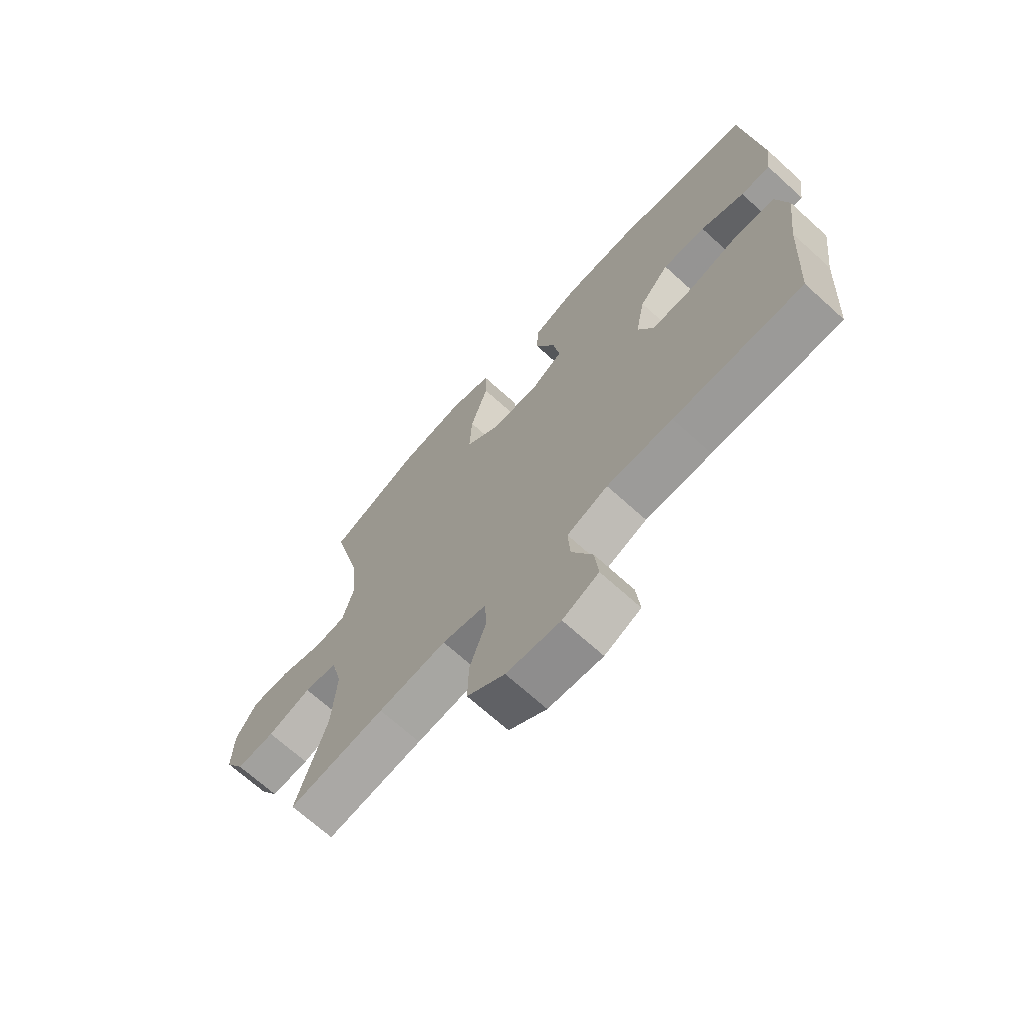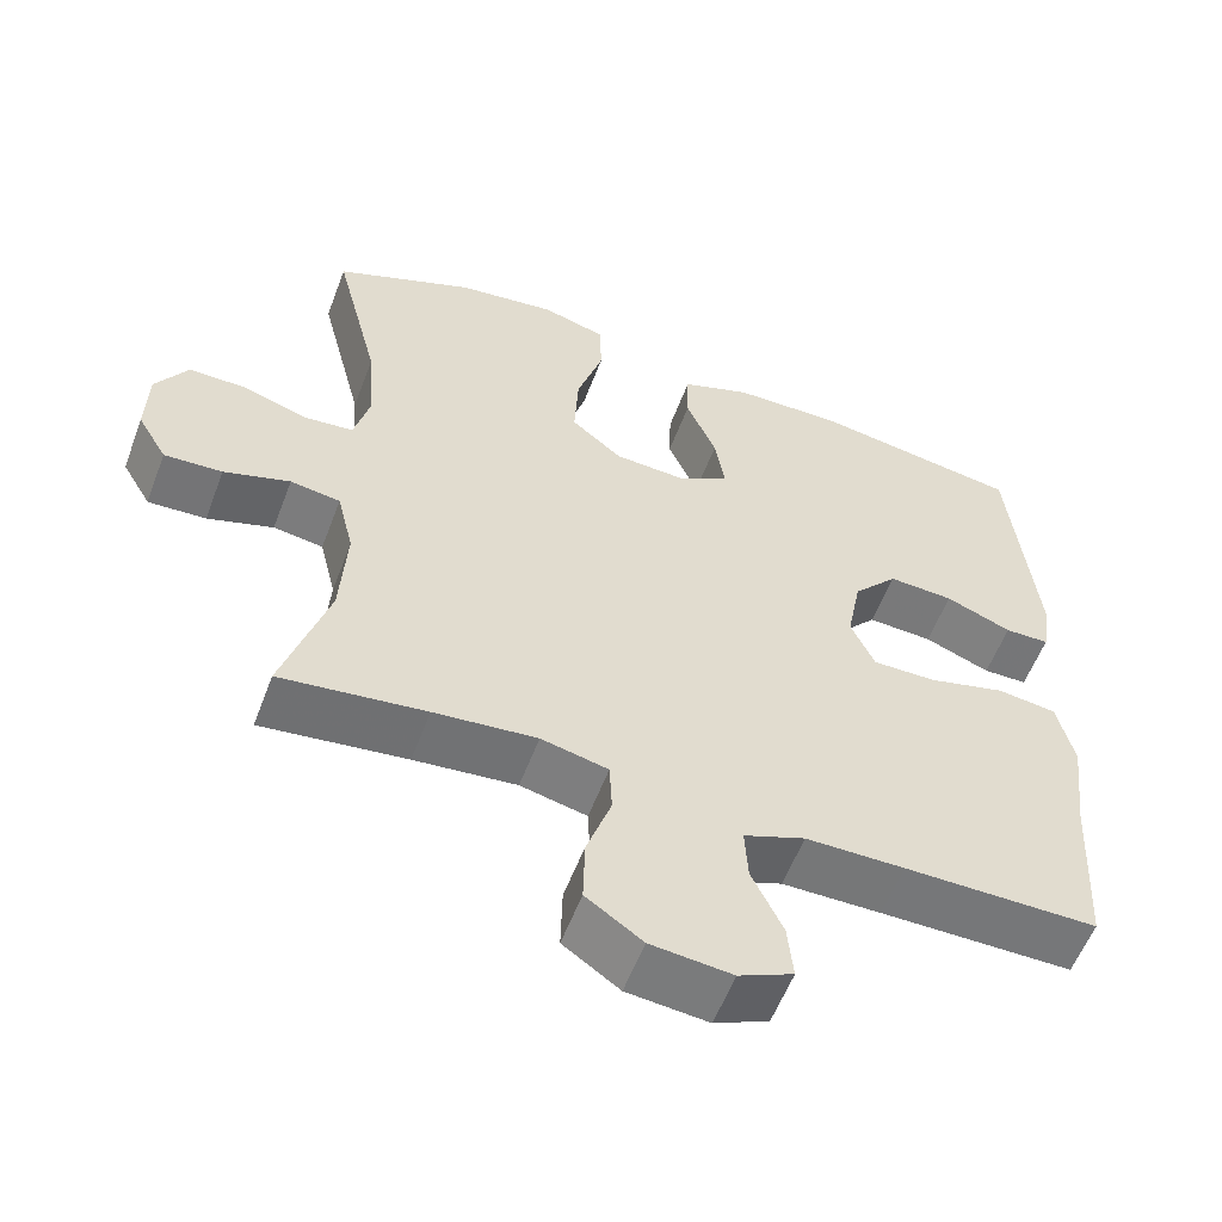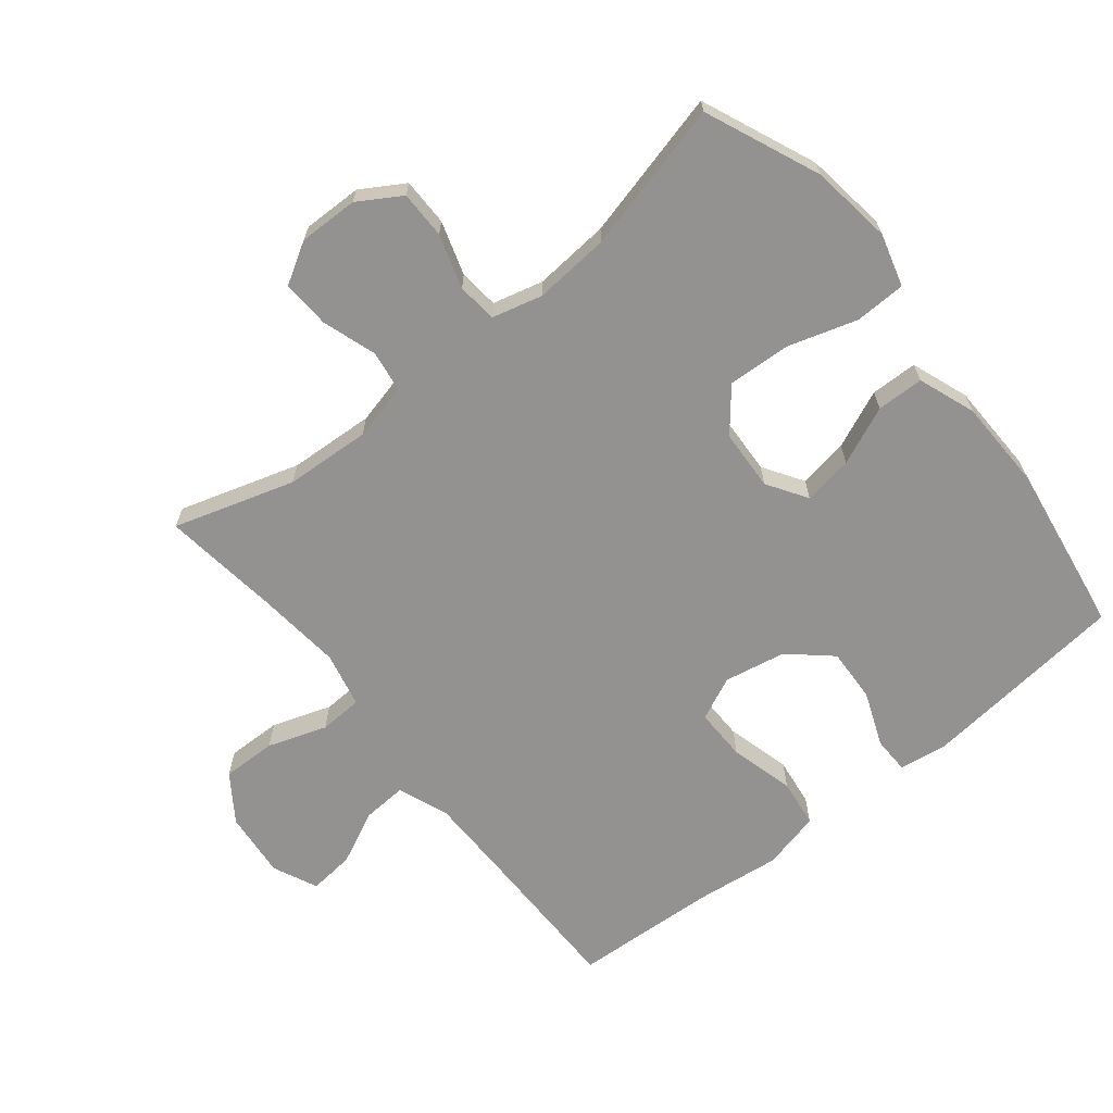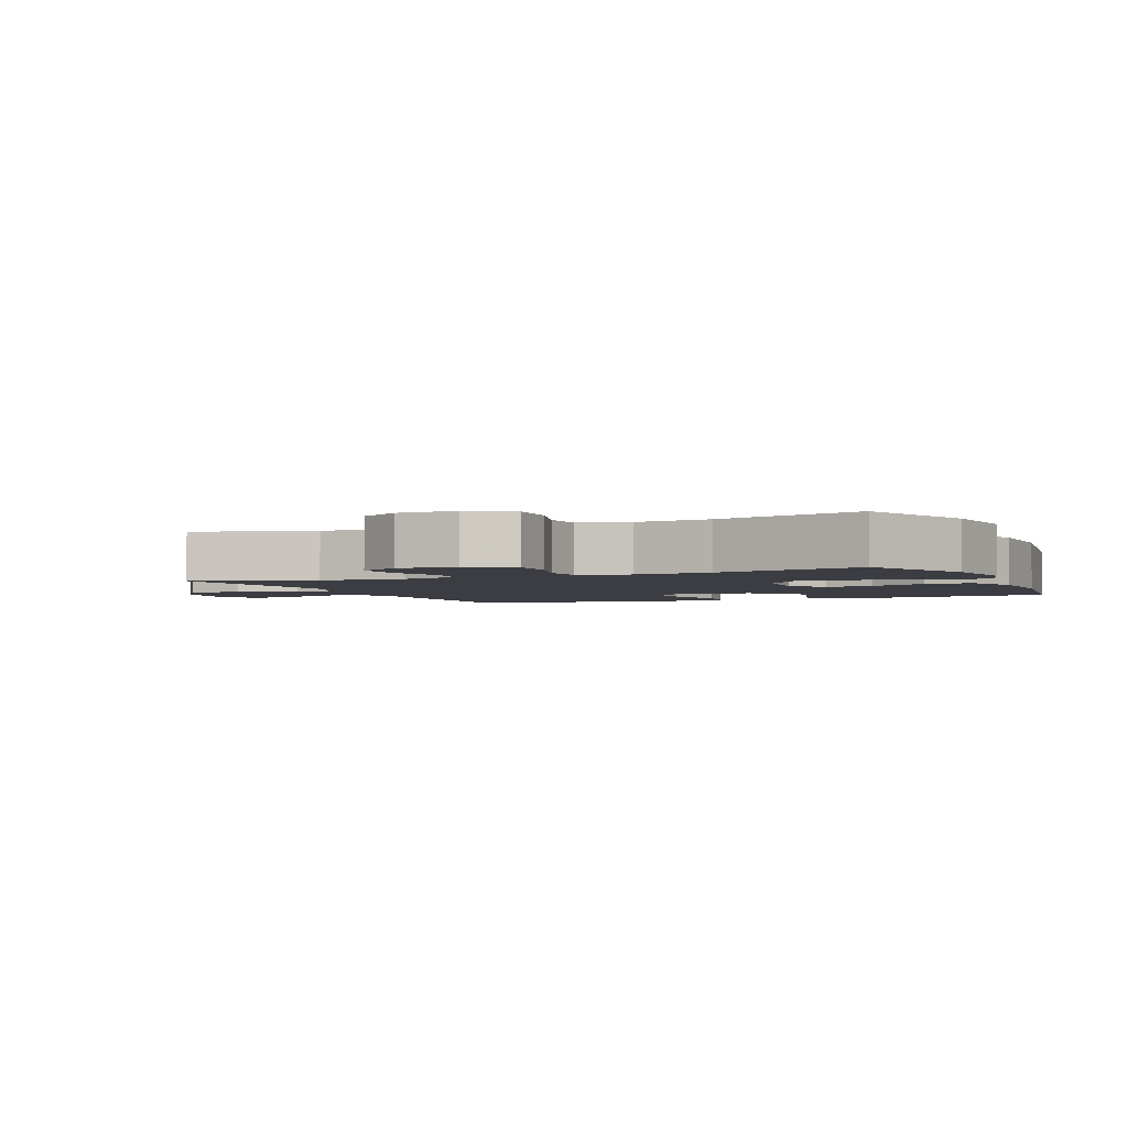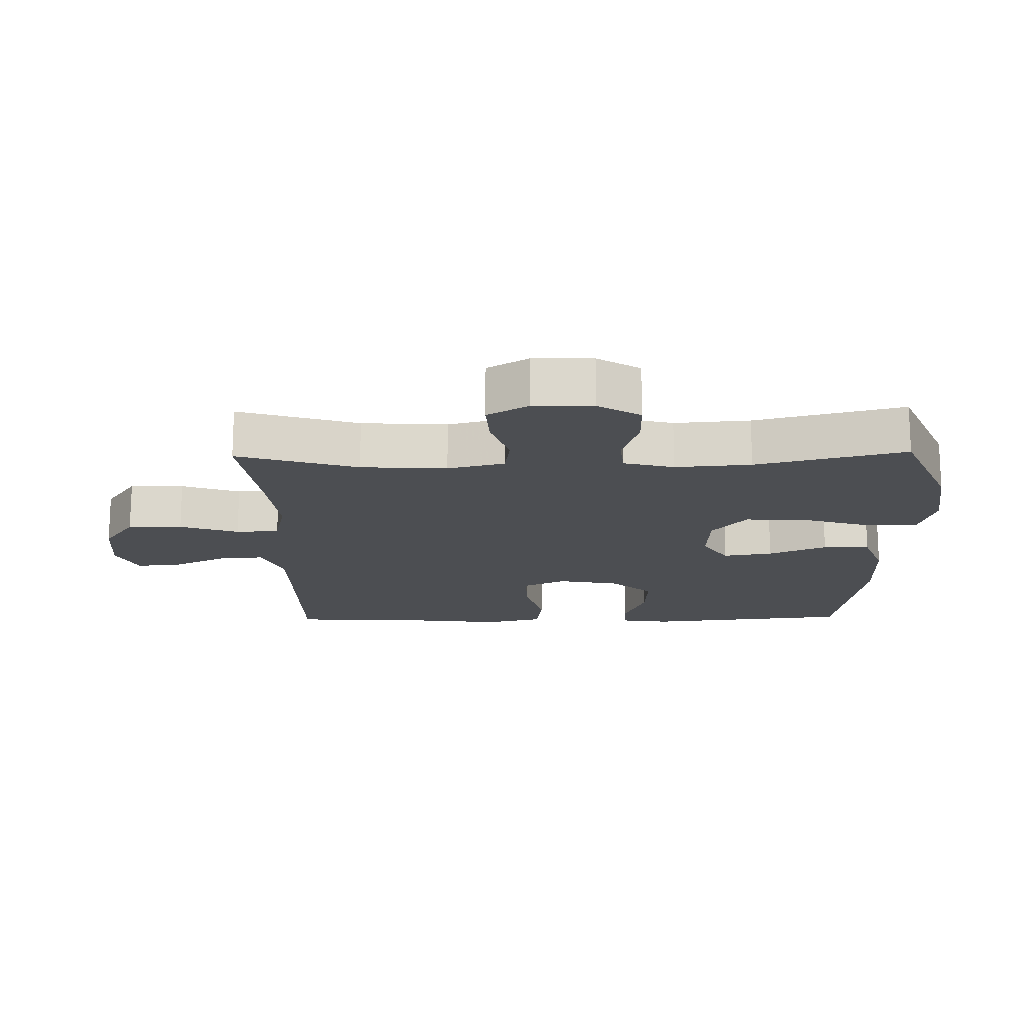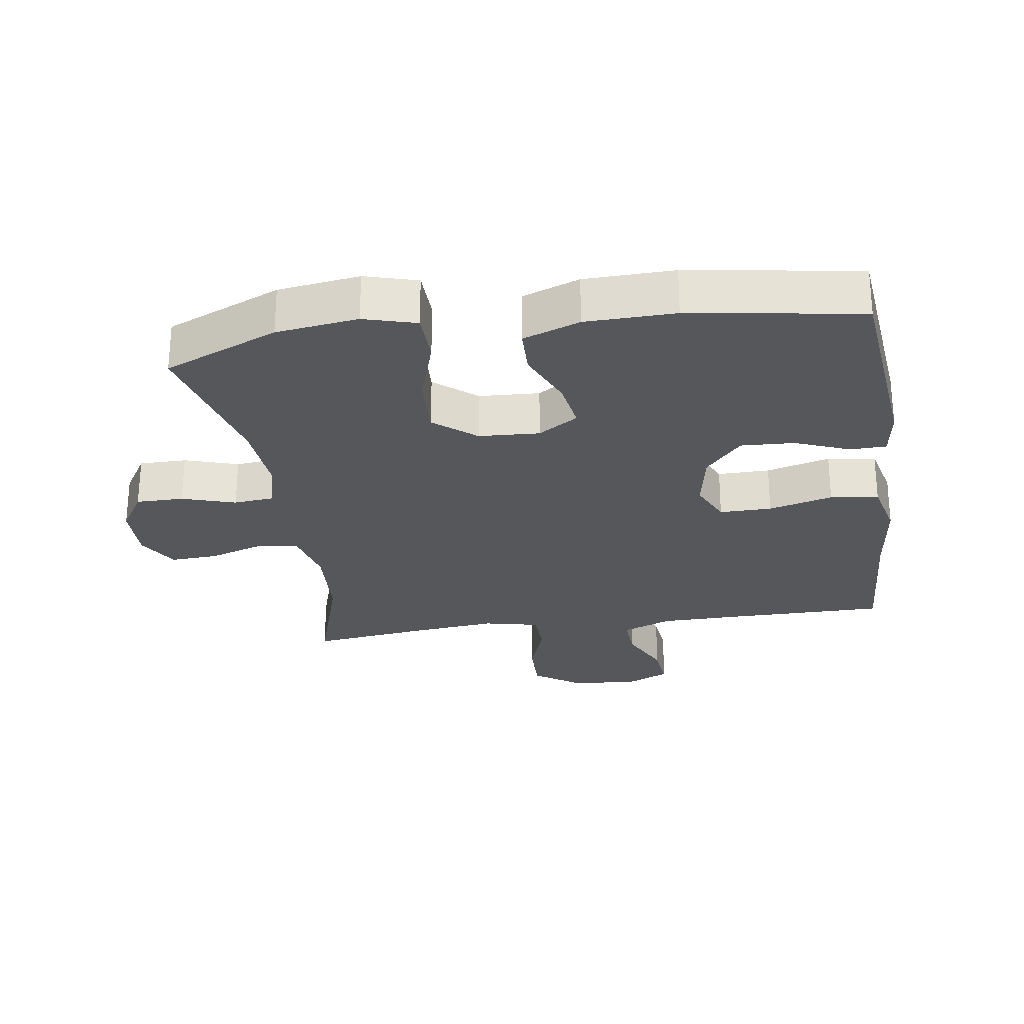
<metadata>
{"format":"obj","ext":"obj","renderer":"f3d","projection":"perspective","resolution":1024,"background":"white","views":[{"elev":-69.4,"azim":47.8,"up":"+Z"},{"elev":-57.1,"azim":-20.6,"up":"+Z"},{"elev":-66.5,"azim":-51.1,"up":"+Y"},{"elev":-2.9,"azim":-66.4,"up":"+Y"},{"elev":-16.8,"azim":-88.8,"up":"+Y"},{"elev":-26.7,"azim":8.5,"up":"+Y"}]}
</metadata>
<code>
v -0.5 0.07 0.5
v -0.325 0.07 0.574
v -0.2 0.07 0.591
v -0.12 0.07 0.568
v -0.118 0.07 0.49
v -0.151 0.07 0.384
v -0.156 0.07 0.288
v -0.092 0.07 0.235
v 0.001 0.07 0.23
v 0.062 0.07 0.269
v 0.05 0.07 0.345
v 0.012 0.07 0.434
v 0.014 0.07 0.506
v 0.101 0.07 0.538
v 0.238 0.07 0.541
v 0.5 0.07 0.5
v 0.532 0.07 0.185
v 0.521 0.07 0.11
v 0.465 0.07 0.109
v 0.382 0.07 0.142
v 0.3 0.07 0.146
v 0.244 0.07 0.083
v 0.226 0.07 -0.011
v 0.256 0.07 -0.077
v 0.336 0.07 -0.076
v 0.434 0.07 -0.05
v 0.508 0.07 -0.06
v 0.529 0.07 -0.149
v 0.513 0.07 -0.28
v 0.5 0.07 -0.5
v 0.257 0.07 -0.5
v 0.133 0.07 -0.501
v 0.056 0.07 -0.531
v 0.06 0.07 -0.598
v 0.099 0.07 -0.68
v 0.106 0.07 -0.75
v 0.038 0.07 -0.781
v -0.064 0.07 -0.771
v -0.135 0.07 -0.722
v -0.133 0.07 -0.639
v -0.102 0.07 -0.549
v -0.105 0.07 -0.483
v -0.189 0.07 -0.464
v -0.318 0.07 -0.477
v -0.5 0.07 -0.5
v -0.443 0.07 -0.316
v -0.435 0.07 -0.185
v -0.456 0.07 -0.098
v -0.519 0.07 -0.089
v -0.602 0.07 -0.116
v -0.675 0.07 -0.12
v -0.712 0.07 -0.057
v -0.71 0.07 0.034
v -0.67 0.07 0.099
v -0.597 0.07 0.099
v -0.515 0.07 0.073
v -0.454 0.07 0.079
v -0.434 0.07 0.156
v -0.443 0.07 0.272
v -0.5 0 0.5
v -0.325 0 0.574
v -0.2 0 0.591
v -0.12 0 0.568
v -0.118 0 0.49
v -0.151 0 0.384
v -0.156 0 0.288
v -0.092 0 0.235
v 0.001 0 0.23
v 0.062 0 0.269
v 0.05 0 0.345
v 0.012 0 0.434
v 0.014 0 0.506
v 0.101 0 0.538
v 0.238 0 0.541
v 0.5 0 0.5
v 0.532 0 0.185
v 0.521 0 0.11
v 0.465 0 0.109
v 0.382 0 0.142
v 0.3 0 0.146
v 0.244 0 0.083
v 0.226 0 -0.011
v 0.256 0 -0.077
v 0.336 0 -0.076
v 0.434 0 -0.05
v 0.508 0 -0.06
v 0.529 0 -0.149
v 0.513 0 -0.28
v 0.5 0 -0.5
v 0.257 0 -0.5
v 0.133 0 -0.501
v 0.056 0 -0.531
v 0.06 0 -0.598
v 0.099 0 -0.68
v 0.106 0 -0.75
v 0.038 0 -0.781
v -0.064 0 -0.771
v -0.135 0 -0.722
v -0.133 0 -0.639
v -0.102 0 -0.549
v -0.105 0 -0.483
v -0.189 0 -0.464
v -0.318 0 -0.477
v -0.5 0 -0.5
v -0.443 0 -0.316
v -0.435 0 -0.185
v -0.456 0 -0.098
v -0.519 0 -0.089
v -0.602 0 -0.116
v -0.675 0 -0.12
v -0.712 0 -0.057
v -0.71 0 0.034
v -0.67 0 0.099
v -0.597 0 0.099
v -0.515 0 0.073
v -0.454 0 0.079
v -0.434 0 0.156
v -0.443 0 0.272
f 53 54 55 56
f 53 56 57
f 52 53 57
f 49 50 51 52
f 48 49 52 57
f 47 48 57 58
f 44 45 46
f 43 44 46 47
f 42 43 47 58
f 38 39 40 41
f 38 41 42
f 37 38 42
f 34 35 36 37
f 33 34 37 42
f 32 33 42 58
f 29 30 31
f 25 26 27 28
f 24 25 28 29
f 17 18 19 20
f 17 20 21
f 16 17 21
f 15 16 21 22
f 11 12 13 14
f 10 11 14 15
f 3 4 5 6
f 3 6 7
f 59 1 2 3
f 59 3 7
f 58 59 7 8
f 32 58 8 9
f 24 29 31 32
f 23 24 32 9
f 10 15 22 23
f 9 10 23
f 115 114 113 112
f 116 115 112
f 116 112 111
f 111 110 109 108
f 116 111 108 107
f 117 116 107 106
f 105 104 103
f 106 105 103 102
f 117 106 102 101
f 100 99 98 97
f 101 100 97
f 101 97 96
f 96 95 94 93
f 101 96 93 92
f 117 101 92 91
f 90 89 88
f 87 86 85 84
f 88 87 84 83
f 79 78 77 76
f 80 79 76
f 80 76 75
f 81 80 75 74
f 73 72 71 70
f 74 73 70 69
f 65 64 63 62
f 66 65 62
f 62 61 60 118
f 66 62 118
f 67 66 118 117
f 68 67 117 91
f 91 90 88 83
f 68 91 83 82
f 82 81 74 69
f 82 69 68
f 1 60 61 2
f 2 61 62 3
f 3 62 63 4
f 4 63 64 5
f 5 64 65 6
f 6 65 66 7
f 7 66 67 8
f 8 67 68 9
f 9 68 69 10
f 10 69 70 11
f 11 70 71 12
f 12 71 72 13
f 13 72 73 14
f 14 73 74 15
f 15 74 75 16
f 16 75 76 17
f 17 76 77 18
f 18 77 78 19
f 19 78 79 20
f 20 79 80 21
f 21 80 81 22
f 22 81 82 23
f 23 82 83 24
f 24 83 84 25
f 25 84 85 26
f 26 85 86 27
f 27 86 87 28
f 28 87 88 29
f 29 88 89 30
f 30 89 90 31
f 31 90 91 32
f 32 91 92 33
f 33 92 93 34
f 34 93 94 35
f 35 94 95 36
f 36 95 96 37
f 37 96 97 38
f 38 97 98 39
f 39 98 99 40
f 40 99 100 41
f 41 100 101 42
f 42 101 102 43
f 43 102 103 44
f 44 103 104 45
f 45 104 105 46
f 46 105 106 47
f 47 106 107 48
f 48 107 108 49
f 49 108 109 50
f 50 109 110 51
f 51 110 111 52
f 52 111 112 53
f 53 112 113 54
f 54 113 114 55
f 55 114 115 56
f 56 115 116 57
f 57 116 117 58
f 58 117 118 59
f 59 118 60 1

</code>
